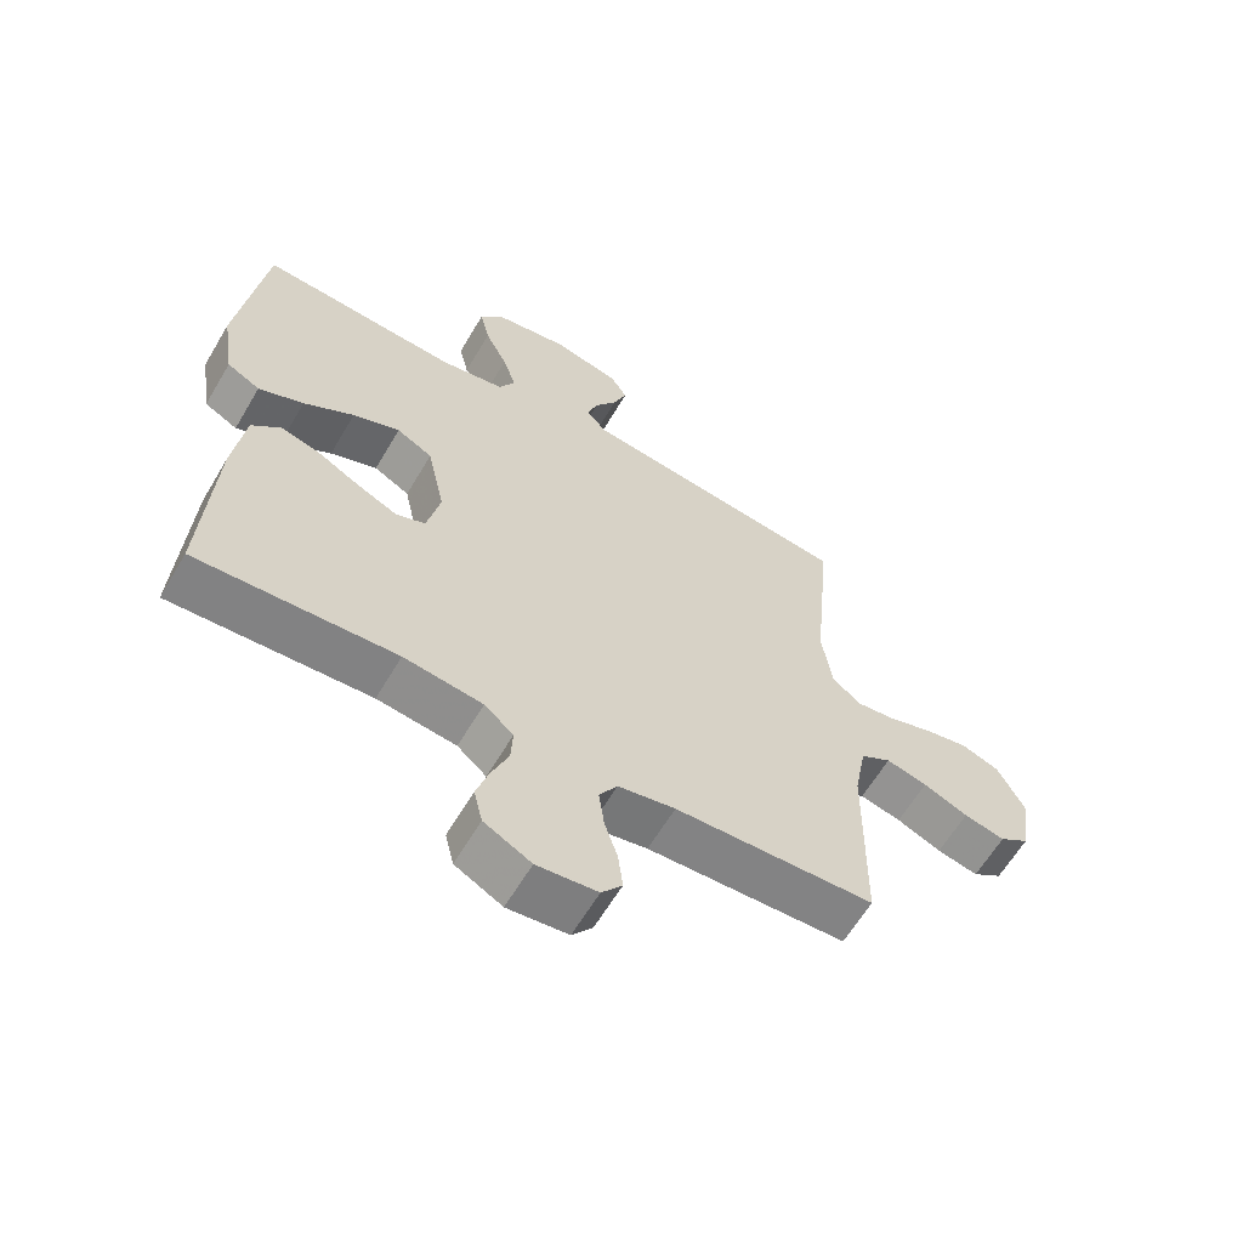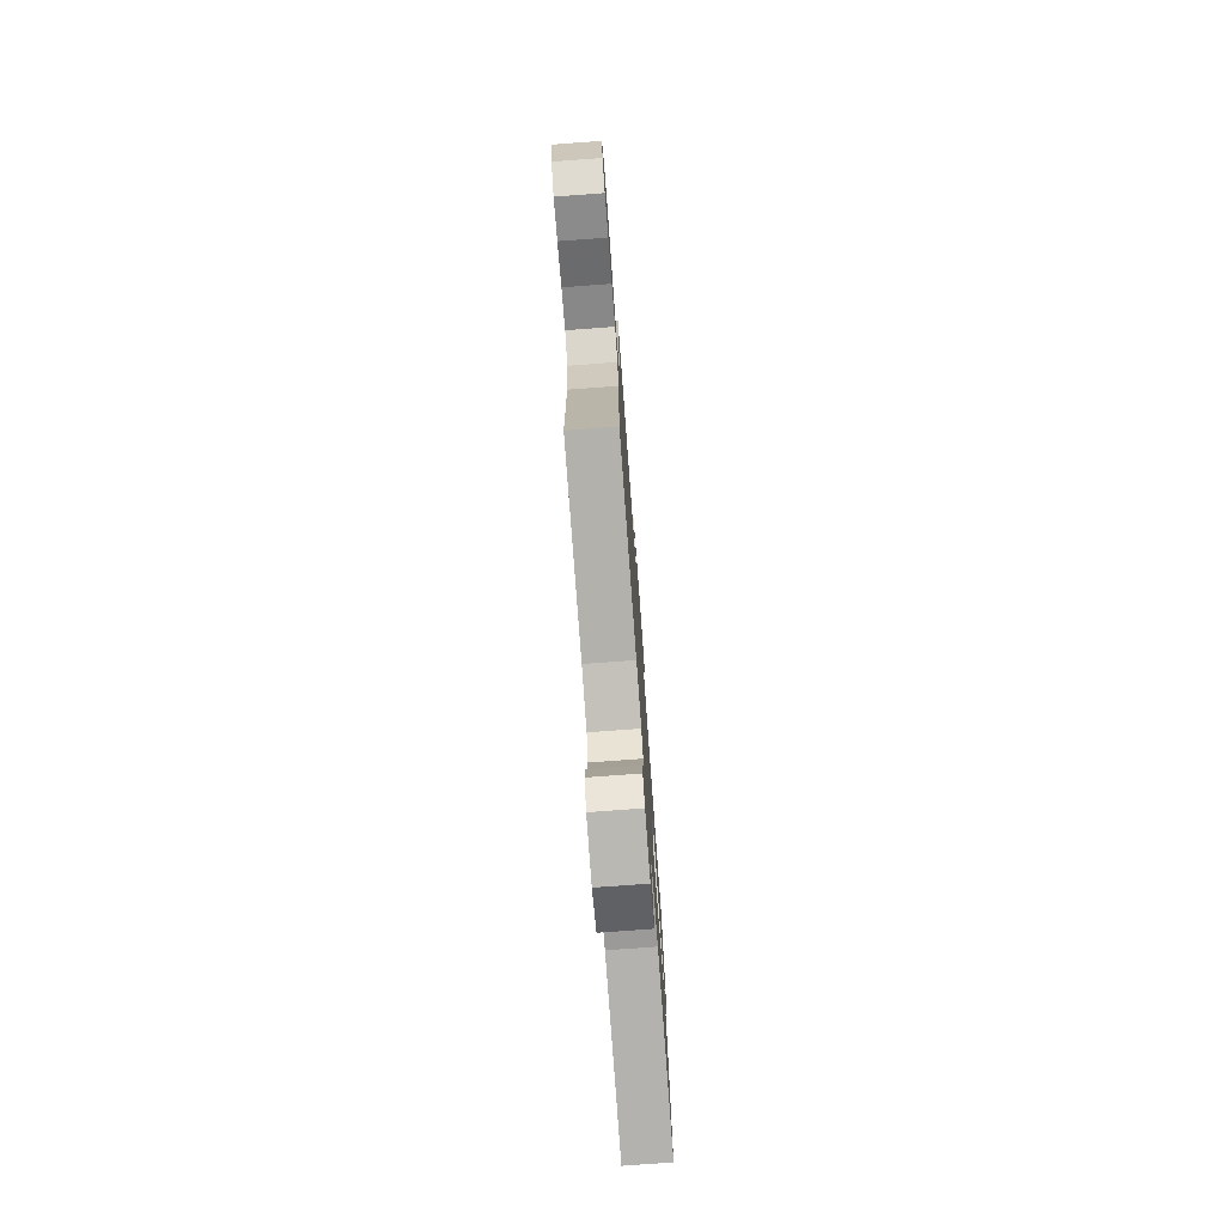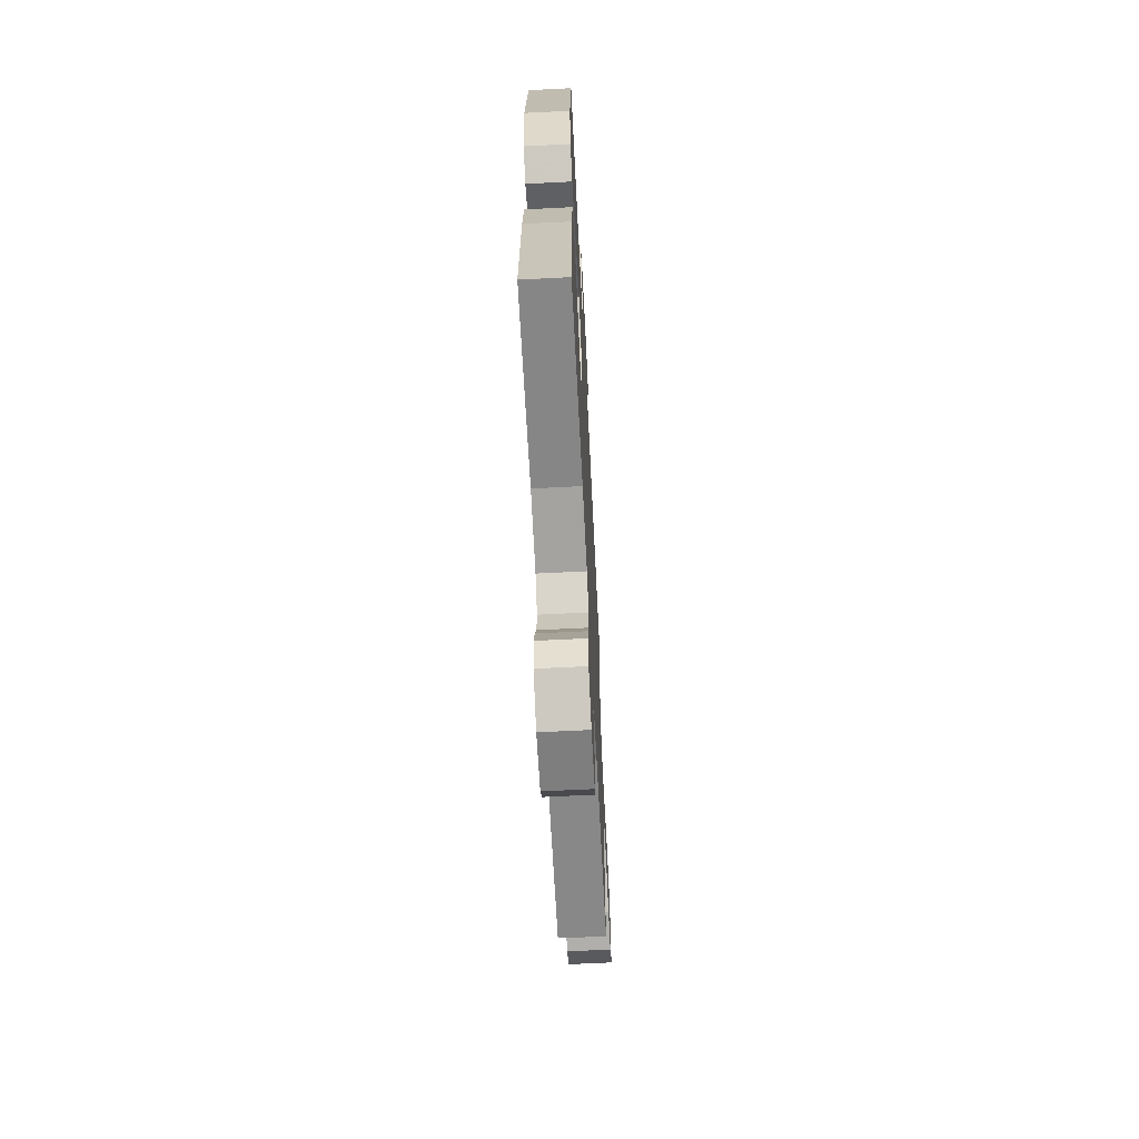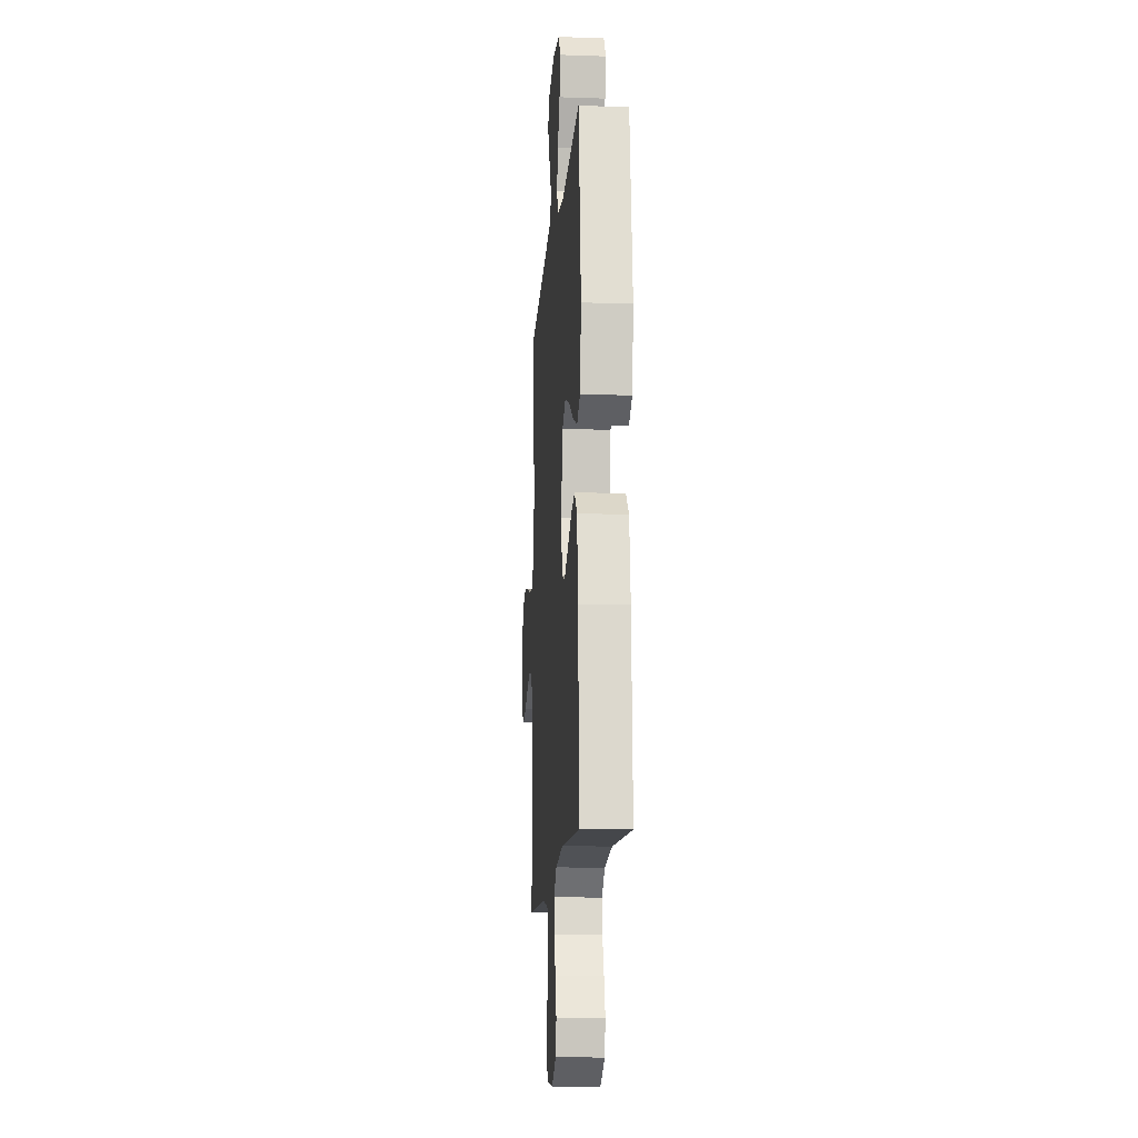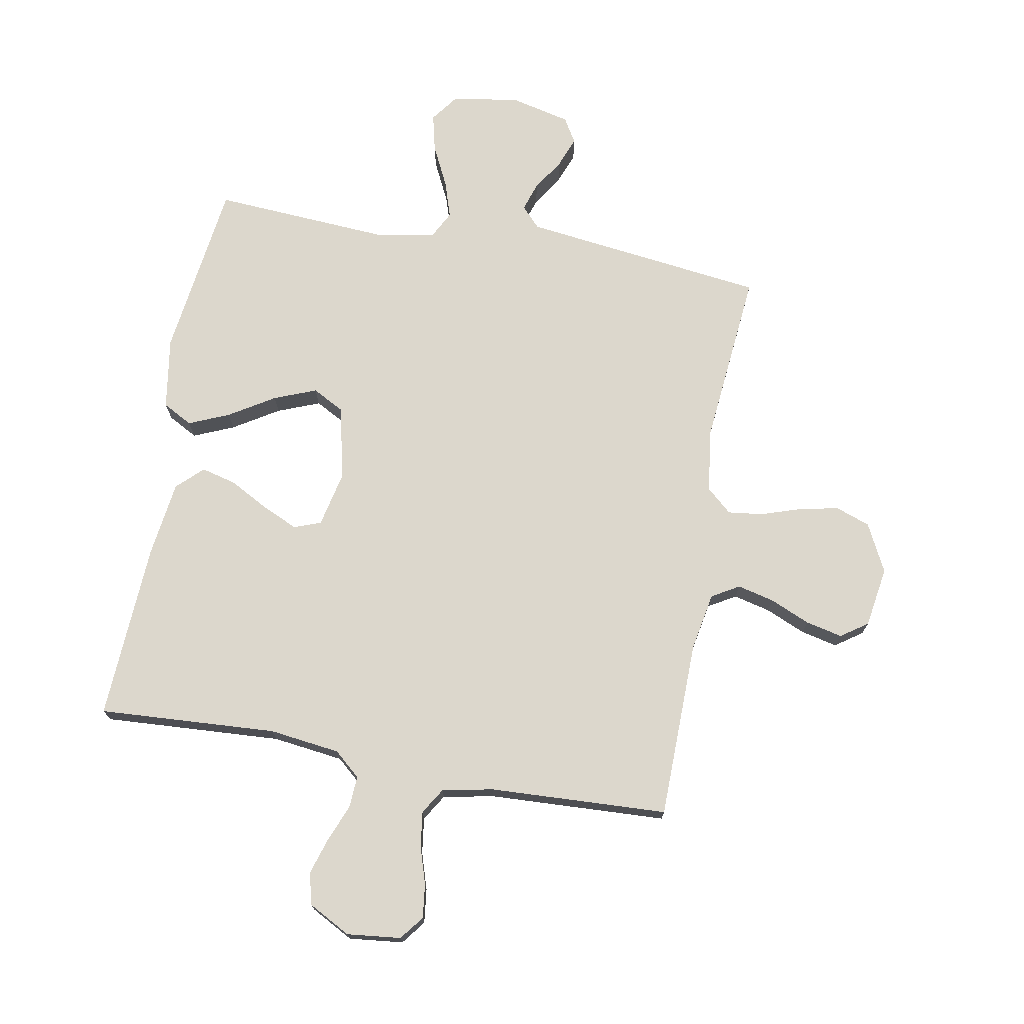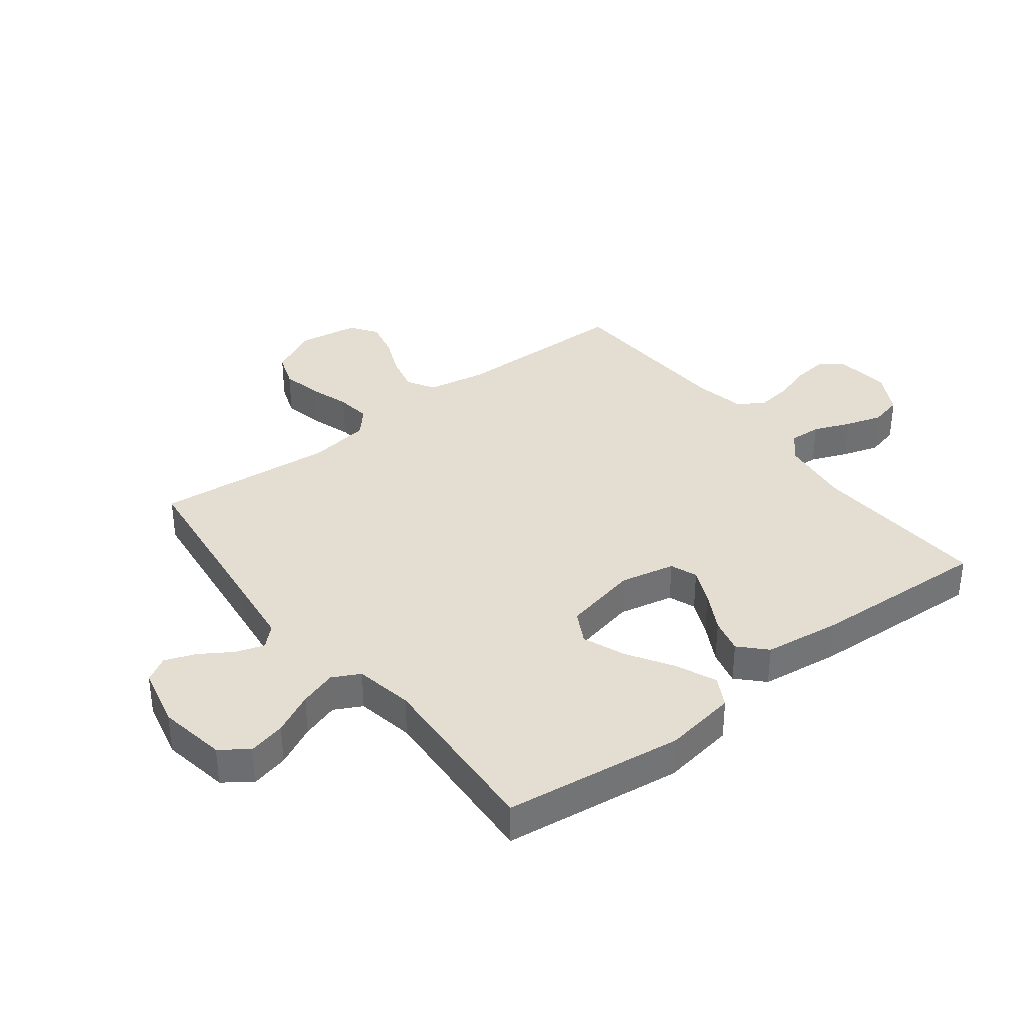
<metadata>
{"format":"obj","ext":"obj","renderer":"f3d","projection":"perspective","resolution":1024,"background":"white","views":[{"elev":-62.3,"azim":149.4,"up":"+Z"},{"elev":-76.4,"azim":-85.8,"up":"+Z"},{"elev":-65.6,"azim":92.9,"up":"+Z"},{"elev":-13.7,"azim":85.7,"up":"+Z"},{"elev":73.0,"azim":-169.7,"up":"+Y"},{"elev":36.1,"azim":52.2,"up":"+Y"}]}
</metadata>
<code>
v -0.5 0.07 0.5
v -0.2 0.07 0.537
v -0.089 0.07 0.551
v -0.057 0.07 0.585
v -0.073 0.07 0.633
v -0.107 0.07 0.686
v -0.127 0.07 0.738
v -0.102 0.07 0.78
v 0 0.07 0.804
v 0.113 0.07 0.785
v 0.147 0.07 0.739
v 0.132 0.07 0.676
v 0.098 0.07 0.607
v 0.078 0.07 0.545
v 0.102 0.07 0.499
v 0.2 0.07 0.481
v 0.5 0.07 0.5
v 0.539 0.07 0.2
v 0.52 0.07 0.078
v 0.47 0.07 0.051
v 0.402 0.07 0.08
v 0.326 0.07 0.127
v 0.255 0.07 0.155
v 0.201 0.07 0.126
v 0.174 0.07 0
v 0.194 0.07 -0.092
v 0.239 0.07 -0.109
v 0.299 0.07 -0.082
v 0.365 0.07 -0.046
v 0.424 0.07 -0.031
v 0.467 0.07 -0.072
v 0.484 0.07 -0.2
v 0.5 0.07 -0.5
v 0.2 0.07 -0.482
v 0.081 0.07 -0.497
v 0.037 0.07 -0.535
v 0.04 0.07 -0.589
v 0.065 0.07 -0.651
v 0.084 0.07 -0.712
v 0.071 0.07 -0.766
v 0 0.07 -0.804
v -0.091 0.07 -0.794
v -0.122 0.07 -0.754
v -0.115 0.07 -0.697
v -0.095 0.07 -0.634
v -0.087 0.07 -0.575
v -0.114 0.07 -0.531
v -0.2 0.07 -0.514
v -0.5 0.07 -0.5
v -0.504 0.07 -0.2
v -0.522 0.07 -0.102
v -0.568 0.07 -0.075
v -0.63 0.07 -0.09
v -0.697 0.07 -0.119
v -0.759 0.07 -0.133
v -0.804 0.07 -0.102
v -0.82 0.07 0
v -0.779 0.07 0.081
v -0.721 0.07 0.102
v -0.654 0.07 0.088
v -0.587 0.07 0.066
v -0.529 0.07 0.059
v -0.487 0.07 0.096
v -0.472 0.07 0.2
v -0.5 0 0.5
v -0.2 0 0.537
v -0.089 0 0.551
v -0.057 0 0.585
v -0.073 0 0.633
v -0.107 0 0.686
v -0.127 0 0.738
v -0.102 0 0.78
v 0 0 0.804
v 0.113 0 0.785
v 0.147 0 0.739
v 0.132 0 0.676
v 0.098 0 0.607
v 0.078 0 0.545
v 0.102 0 0.499
v 0.2 0 0.481
v 0.5 0 0.5
v 0.539 0 0.2
v 0.52 0 0.078
v 0.47 0 0.051
v 0.402 0 0.08
v 0.326 0 0.127
v 0.255 0 0.155
v 0.201 0 0.126
v 0.174 0 0
v 0.194 0 -0.092
v 0.239 0 -0.109
v 0.299 0 -0.082
v 0.365 0 -0.046
v 0.424 0 -0.031
v 0.467 0 -0.072
v 0.484 0 -0.2
v 0.5 0 -0.5
v 0.2 0 -0.482
v 0.081 0 -0.497
v 0.037 0 -0.535
v 0.04 0 -0.589
v 0.065 0 -0.651
v 0.084 0 -0.712
v 0.071 0 -0.766
v 0 0 -0.804
v -0.091 0 -0.794
v -0.122 0 -0.754
v -0.115 0 -0.697
v -0.095 0 -0.634
v -0.087 0 -0.575
v -0.114 0 -0.531
v -0.2 0 -0.514
v -0.5 0 -0.5
v -0.504 0 -0.2
v -0.522 0 -0.102
v -0.568 0 -0.075
v -0.63 0 -0.09
v -0.697 0 -0.119
v -0.759 0 -0.133
v -0.804 0 -0.102
v -0.82 0 0
v -0.779 0 0.081
v -0.721 0 0.102
v -0.654 0 0.088
v -0.587 0 0.066
v -0.529 0 0.059
v -0.487 0 0.096
v -0.472 0 0.2
f 59 60 61
f 58 59 61
f 57 58 61
f 56 57 61
f 55 56 61
f 54 55 61
f 53 54 61
f 52 53 61 62
f 51 52 62 63
f 48 49 50
f 50 51 63
f 48 50 63
f 47 48 63
f 43 44 45
f 42 43 45
f 41 42 45
f 40 41 45
f 39 40 45
f 38 39 45
f 37 38 45
f 36 37 45 46
f 47 63 64
f 46 47 64
f 36 46 64
f 35 36 64
f 32 33 34
f 31 32 34
f 30 31 34
f 29 30 34
f 28 29 34
f 20 21 22
f 19 20 22
f 18 19 22
f 17 18 22
f 16 17 22
f 15 16 22 23
f 14 15 23 24
f 11 12 13
f 10 11 13
f 9 10 13
f 8 9 13
f 7 8 13
f 6 7 13
f 5 6 13
f 4 5 13 14
f 14 24 25
f 4 14 25
f 3 4 25
f 64 1 2
f 3 25 26
f 2 3 26
f 64 2 26
f 35 64 26
f 27 28 34 35
f 26 27 35
f 125 124 123
f 125 123 122
f 125 122 121
f 125 121 120
f 125 120 119
f 125 119 118
f 125 118 117
f 126 125 117 116
f 127 126 116 115
f 114 113 112
f 127 115 114
f 127 114 112
f 127 112 111
f 109 108 107
f 109 107 106
f 109 106 105
f 109 105 104
f 109 104 103
f 109 103 102
f 109 102 101
f 110 109 101 100
f 128 127 111
f 128 111 110
f 128 110 100
f 128 100 99
f 98 97 96
f 98 96 95
f 98 95 94
f 98 94 93
f 98 93 92
f 86 85 84
f 86 84 83
f 86 83 82
f 86 82 81
f 86 81 80
f 87 86 80 79
f 88 87 79 78
f 77 76 75
f 77 75 74
f 77 74 73
f 77 73 72
f 77 72 71
f 77 71 70
f 77 70 69
f 78 77 69 68
f 89 88 78
f 89 78 68
f 89 68 67
f 66 65 128
f 90 89 67
f 90 67 66
f 90 66 128
f 90 128 99
f 99 98 92 91
f 99 91 90
f 1 65 66 2
f 2 66 67 3
f 3 67 68 4
f 4 68 69 5
f 5 69 70 6
f 6 70 71 7
f 7 71 72 8
f 8 72 73 9
f 9 73 74 10
f 10 74 75 11
f 11 75 76 12
f 12 76 77 13
f 13 77 78 14
f 14 78 79 15
f 15 79 80 16
f 16 80 81 17
f 17 81 82 18
f 18 82 83 19
f 19 83 84 20
f 20 84 85 21
f 21 85 86 22
f 22 86 87 23
f 23 87 88 24
f 24 88 89 25
f 25 89 90 26
f 26 90 91 27
f 27 91 92 28
f 28 92 93 29
f 29 93 94 30
f 30 94 95 31
f 31 95 96 32
f 32 96 97 33
f 33 97 98 34
f 34 98 99 35
f 35 99 100 36
f 36 100 101 37
f 37 101 102 38
f 38 102 103 39
f 39 103 104 40
f 40 104 105 41
f 41 105 106 42
f 42 106 107 43
f 43 107 108 44
f 44 108 109 45
f 45 109 110 46
f 46 110 111 47
f 47 111 112 48
f 48 112 113 49
f 49 113 114 50
f 50 114 115 51
f 51 115 116 52
f 52 116 117 53
f 53 117 118 54
f 54 118 119 55
f 55 119 120 56
f 56 120 121 57
f 57 121 122 58
f 58 122 123 59
f 59 123 124 60
f 60 124 125 61
f 61 125 126 62
f 62 126 127 63
f 63 127 128 64
f 64 128 65 1

</code>
